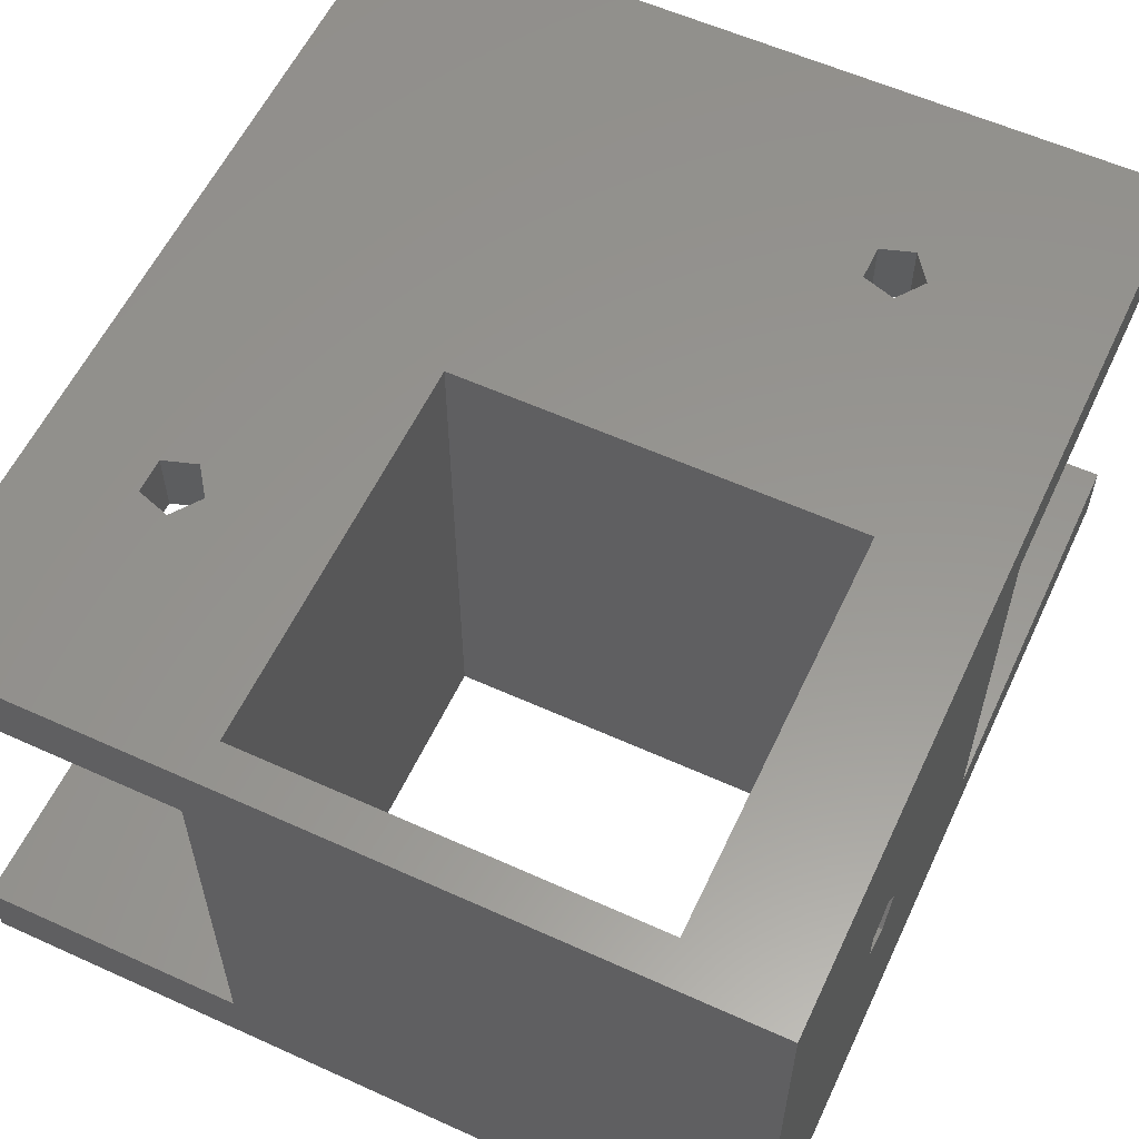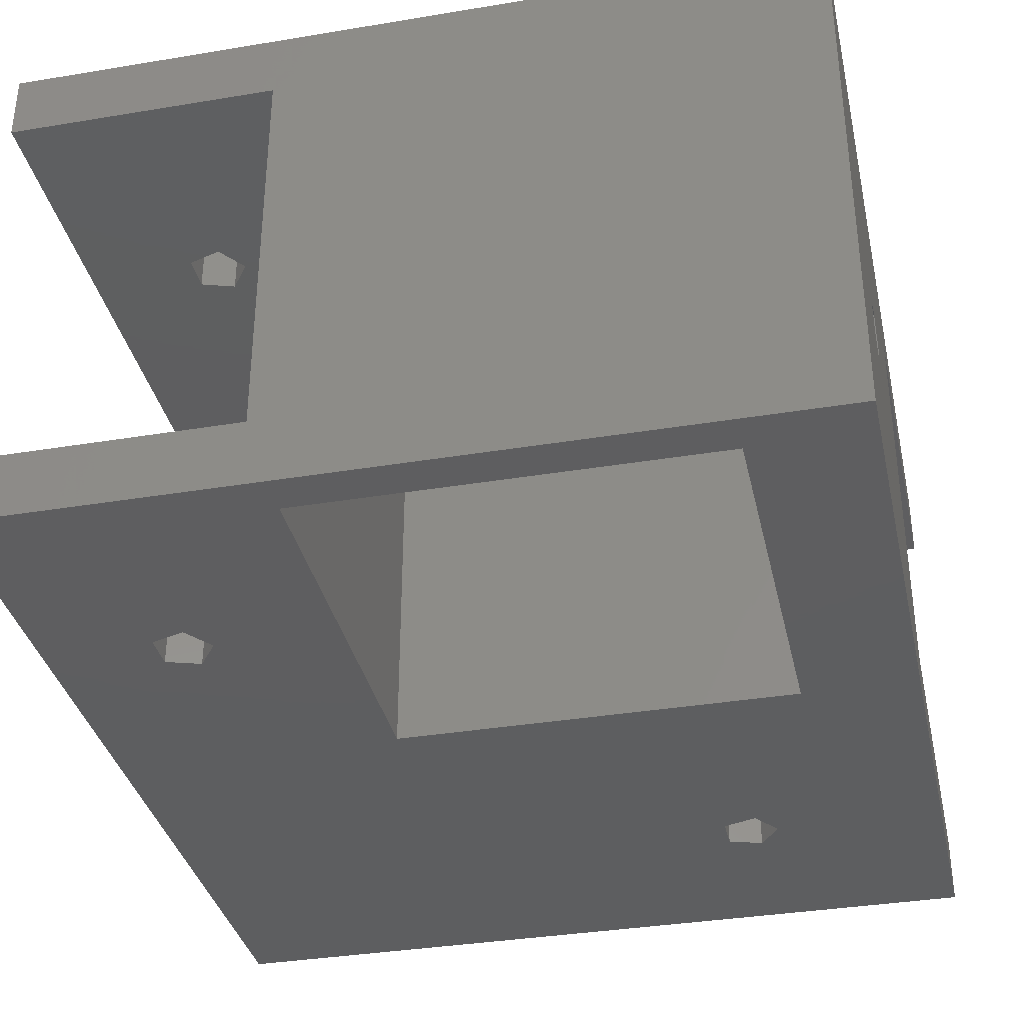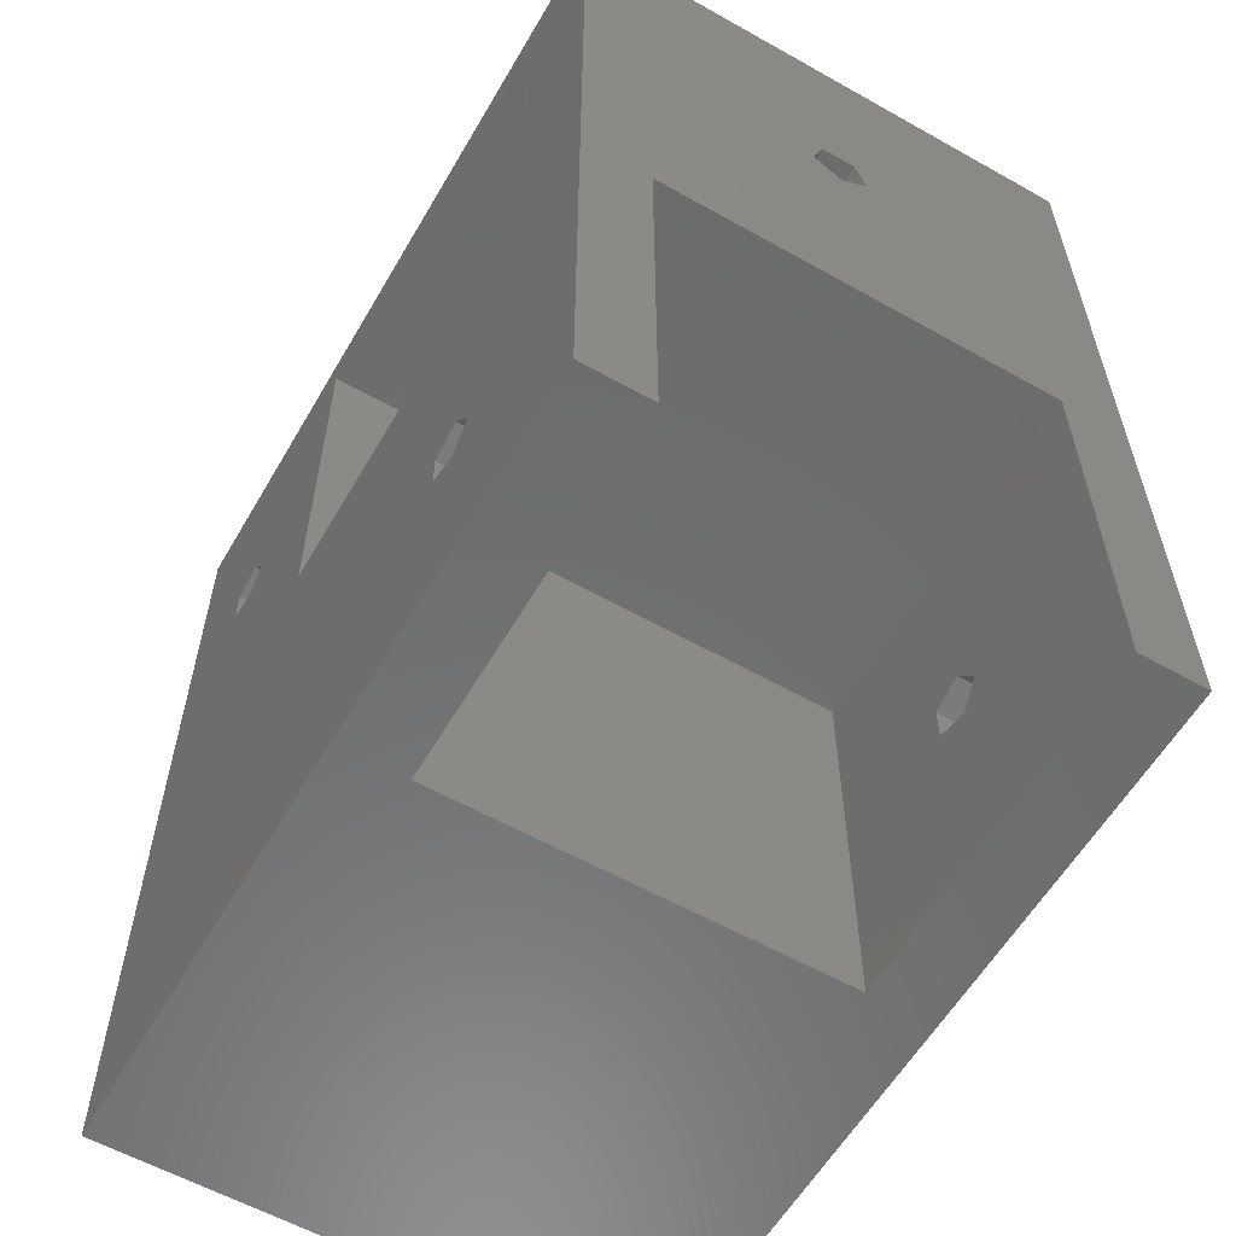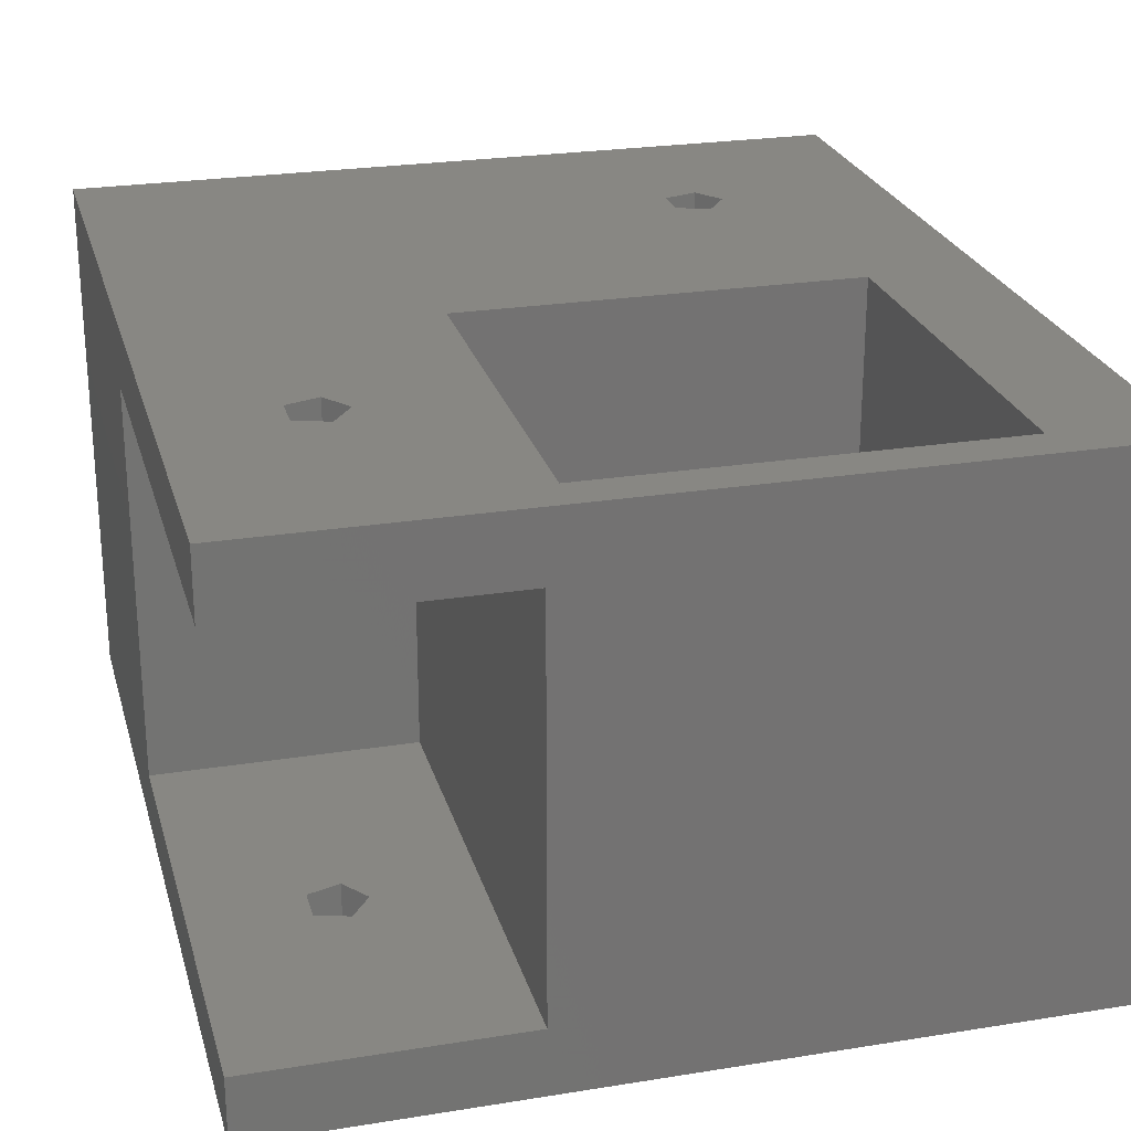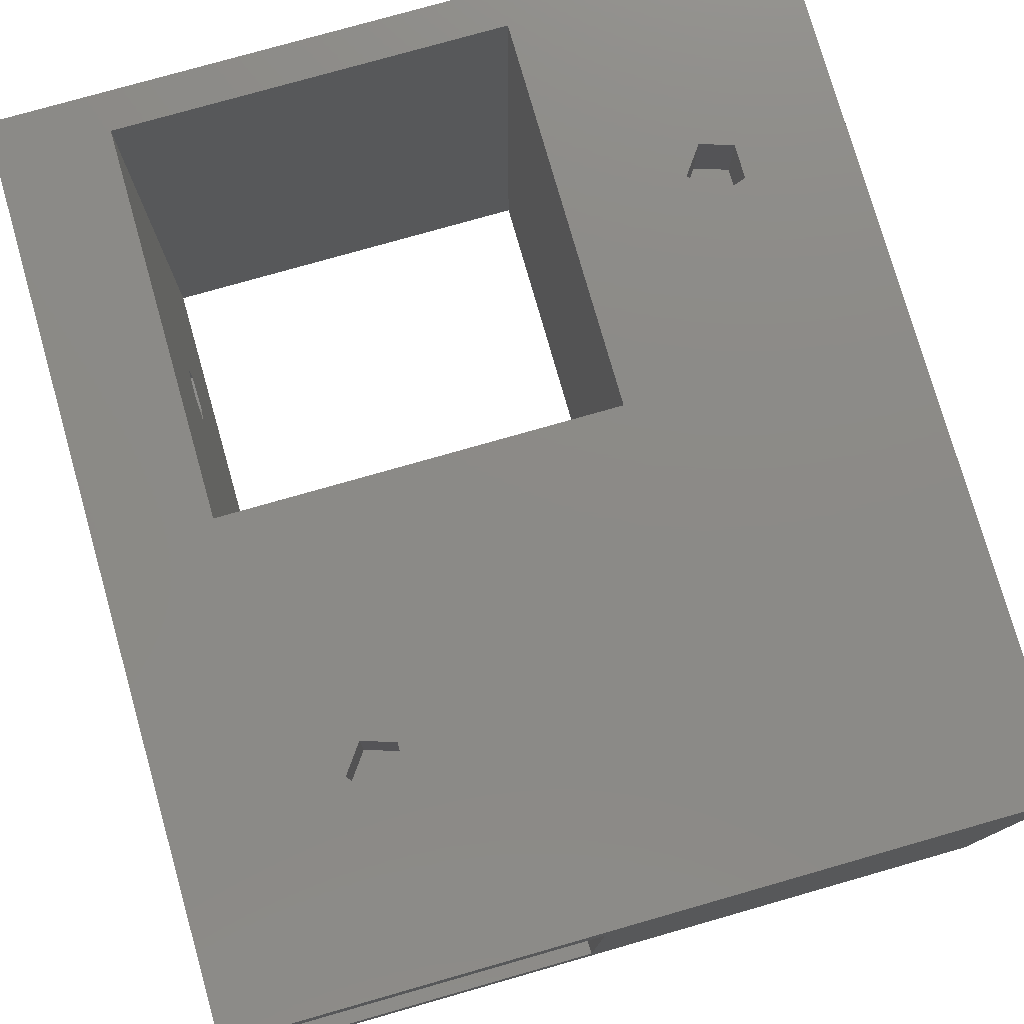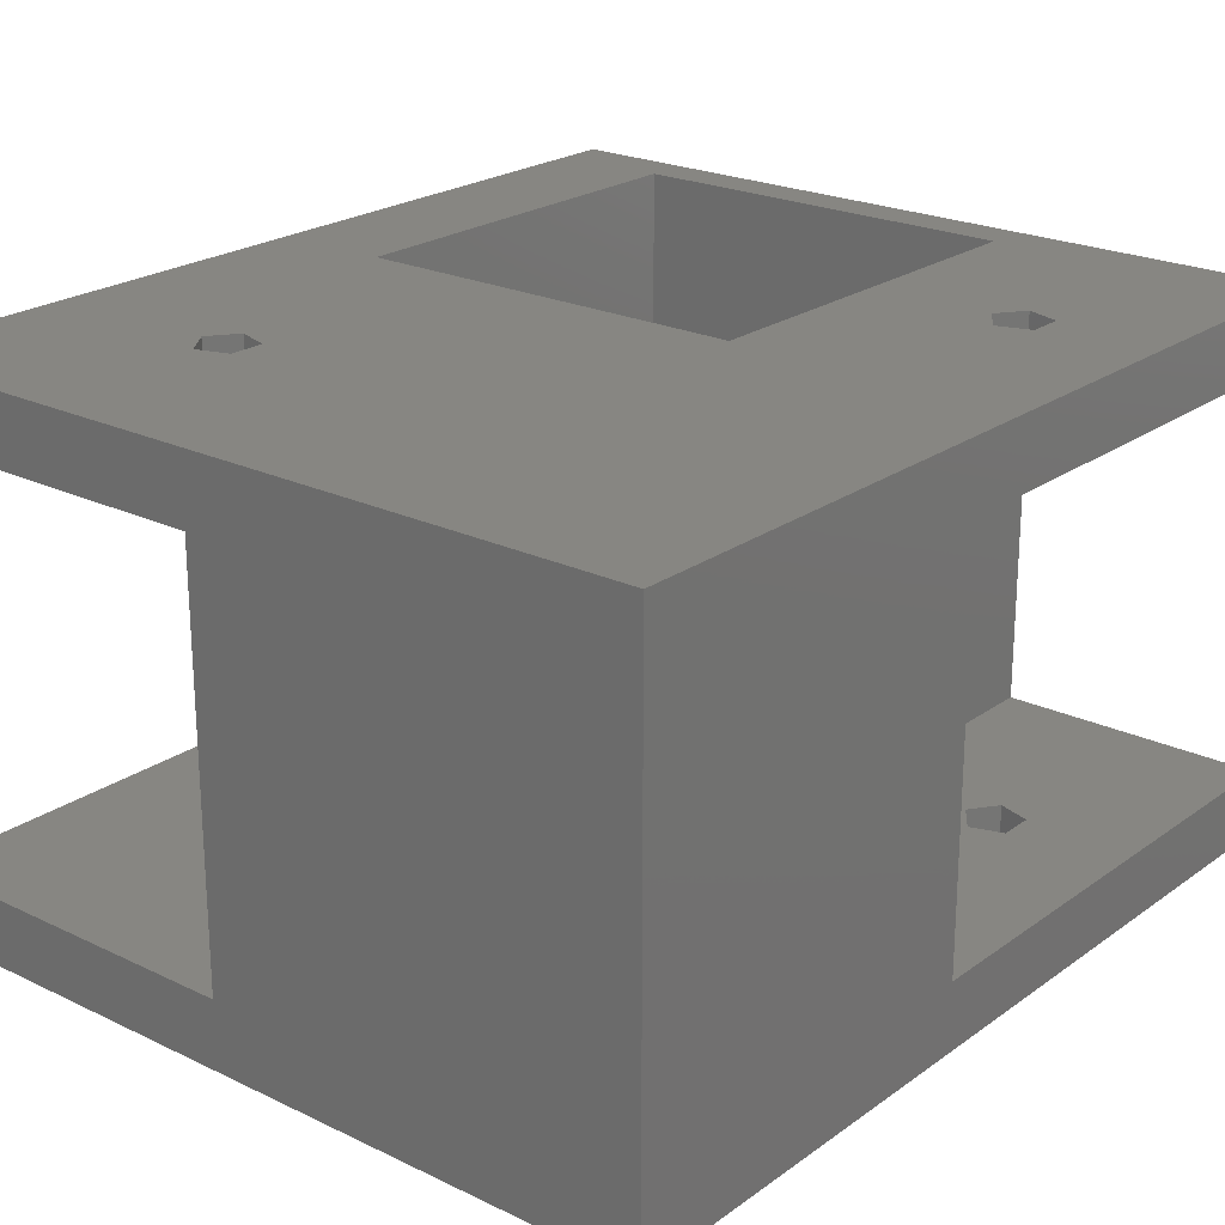
<metadata>
{"format":"stl","ext":"stl","renderer":"f3d","projection":"perspective","resolution":1024,"background":"white","views":[{"elev":58.2,"azim":25.1,"up":"+Y"},{"elev":-35.5,"azim":12.4,"up":"+Y"},{"elev":-58.8,"azim":59.9,"up":"+Z"},{"elev":24.8,"azim":-14.7,"up":"+Y"},{"elev":77.4,"azim":164.1,"up":"+Y"},{"elev":22.5,"azim":-140.5,"up":"+Y"}]}
</metadata>
<code>
# stl→obj: 82 verts, 184 faces
v 0 24.4 20.9
v 0 27.9 0
v 0 3.5 20.9
v 0 0 0
v 0 0 47.43
v 0 24.4 47.43
v 0 27.9 47.43
v 0 3.5 47.43
v 30.15 0 9.539
v 41.85 0 0
v 5.746 0 34.09
v 15 0 24.4
v 8.55 0 35
v 7.479 0 33.53
v 5.746 0 35.91
v 7.479 0 36.47
v 41.85 0 47.43
v 15 0 45.3
v 35.9 0 45.3
v 35.9 0 24.4
v 31.88 0 8.976
v 30.15 0 11.36
v 31.88 0 11.92
v 32.95 0 10.45
v 41.85 3.5 0
v 22.99 3.5 0
v 41.85 24.4 0
v 41.85 27.9 0
v 22.99 24.4 0
v 15 27.9 45.3
v 41.85 27.9 47.43
v 5.746 27.9 35.91
v 15 27.9 24.4
v 7.479 27.9 33.53
v 8.55 27.9 35
v 5.746 27.9 34.09
v 35.9 27.9 24.4
v 32.95 27.9 10.45
v 30.15 27.9 11.36
v 7.479 27.9 36.47
v 35.9 27.9 45.3
v 30.15 27.9 9.539
v 31.88 27.9 11.92
v 31.88 27.9 8.976
v 13.9 3.5 47.43
v 13.9 24.4 47.43
v 7.479 24.4 36.47
v 5.746 24.4 35.91
v 8.55 24.4 35
v 7.479 24.4 33.53
v 5.746 24.4 34.09
v 13.9 24.4 20.9
v 13.9 3.5 20.9
v 7.479 3.5 36.47
v 8.55 3.5 35
v 5.746 3.5 34.09
v 7.479 3.5 33.53
v 5.746 3.5 35.91
v 41.85 24.4 20.9
v 41.85 3.5 20.9
v 41.85 12.48 34.42
v 41.85 13.95 33.35
v 41.85 13.04 36.15
v 41.85 14.86 36.15
v 41.85 15.42 34.42
v 35.9 13.95 33.35
v 35.9 15.42 34.42
v 35.9 12.48 34.42
v 35.9 14.86 36.15
v 35.9 13.04 36.15
v 30.15 3.5 9.539
v 30.15 3.5 11.36
v 31.88 3.5 8.976
v 32.95 3.5 10.45
v 31.88 3.5 11.92
v 22.99 3.5 20.9
v 22.99 24.4 20.9
v 31.88 24.4 11.92
v 30.15 24.4 11.36
v 32.95 24.4 10.45
v 31.88 24.4 8.976
v 30.15 24.4 9.539
f 1 2 3
f 4 5 3
f 4 3 2
f 2 1 6
f 2 6 7
f 3 5 8
f 9 4 10
f 5 4 11
f 12 13 14
f 5 11 15
f 5 15 16
f 12 14 11
f 11 4 12
f 17 5 18
f 17 19 10
f 17 18 19
f 19 20 10
f 21 9 10
f 12 4 9
f 9 22 12
f 23 24 10
f 24 21 10
f 13 5 16
f 13 18 5
f 12 18 13
f 20 23 10
f 20 22 23
f 20 12 22
f 25 10 26
f 27 2 28
f 29 2 27
f 4 2 26
f 4 26 10
f 26 2 29
f 30 7 31
f 2 7 32
f 33 34 35
f 2 32 36
f 37 28 38
f 37 39 33
f 40 7 35
f 33 36 34
f 32 7 40
f 41 30 31
f 2 36 33
f 42 33 39
f 28 37 31
f 37 41 31
f 37 43 39
f 37 38 43
f 2 33 42
f 2 42 28
f 38 28 44
f 42 44 28
f 35 7 30
f 33 35 30
f 8 5 17
f 45 8 17
f 7 6 31
f 6 46 31
f 31 45 17
f 46 45 31
f 47 46 6
f 1 48 6
f 49 46 47
f 50 51 52
f 52 46 49
f 49 50 52
f 1 51 48
f 1 52 51
f 48 47 6
f 53 52 1
f 3 53 1
f 54 45 55
f 56 53 3
f 8 56 3
f 55 53 57
f 45 53 55
f 58 8 54
f 45 54 8
f 8 58 56
f 57 53 56
f 17 10 25
f 59 17 60
f 60 17 25
f 61 17 59
f 28 59 27
f 31 59 28
f 62 61 59
f 63 17 61
f 31 17 63
f 31 64 59
f 64 65 59
f 65 62 59
f 63 64 31
f 56 58 15
f 11 56 15
f 14 57 56
f 11 14 56
f 55 57 13
f 13 57 14
f 55 13 54
f 54 13 16
f 54 16 58
f 58 16 15
f 33 30 18
f 12 33 18
f 20 37 33
f 12 20 33
f 66 37 20
f 67 37 66
f 19 68 20
f 68 66 20
f 41 37 67
f 41 67 69
f 41 69 19
f 69 70 19
f 68 19 70
f 41 19 30
f 30 19 18
f 71 72 22
f 9 71 22
f 21 73 71
f 9 21 71
f 74 73 24
f 24 73 21
f 74 24 75
f 75 24 23
f 75 23 72
f 72 23 22
f 72 76 75
f 71 25 26
f 73 25 71
f 76 71 26
f 74 25 73
f 60 25 74
f 60 74 75
f 60 75 76
f 71 76 72
f 29 77 76
f 26 29 76
f 78 59 77
f 29 79 77
f 27 59 78
f 80 81 27
f 27 78 80
f 29 27 81
f 29 82 79
f 29 81 82
f 79 78 77
f 40 47 32
f 32 47 48
f 36 32 48
f 51 36 48
f 35 49 40
f 40 49 47
f 35 34 49
f 49 34 50
f 50 34 36
f 51 50 36
f 43 78 39
f 39 78 79
f 42 39 79
f 82 42 79
f 38 80 43
f 43 80 78
f 38 44 80
f 80 44 81
f 81 44 42
f 82 81 42
f 46 52 45
f 45 52 53
f 59 60 77
f 77 60 76
f 63 61 70
f 70 61 68
f 61 62 66
f 68 61 66
f 62 65 67
f 66 62 67
f 67 65 64
f 69 67 64
f 64 63 69
f 69 63 70

</code>
